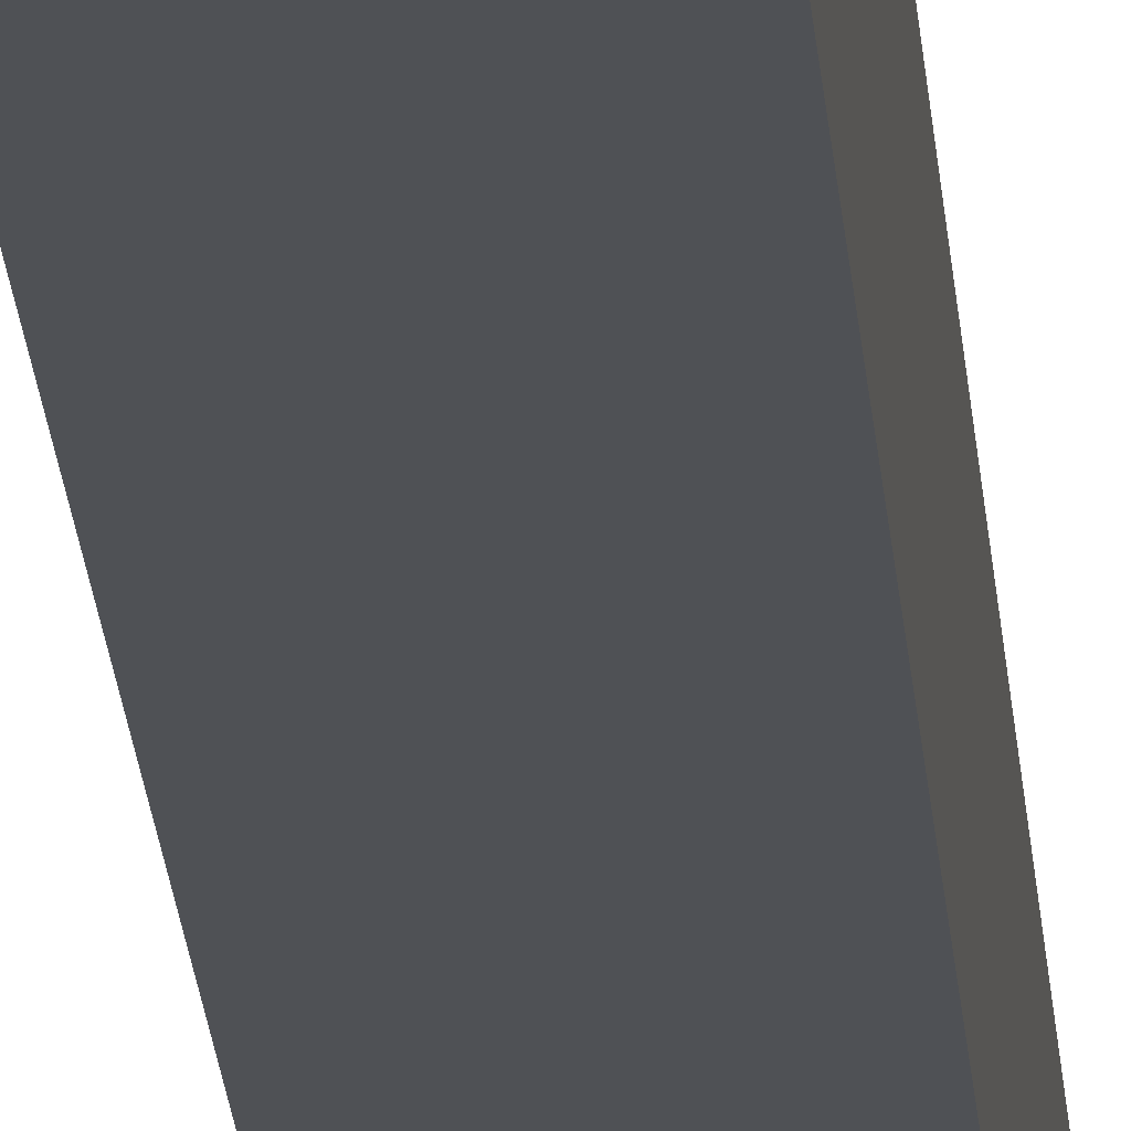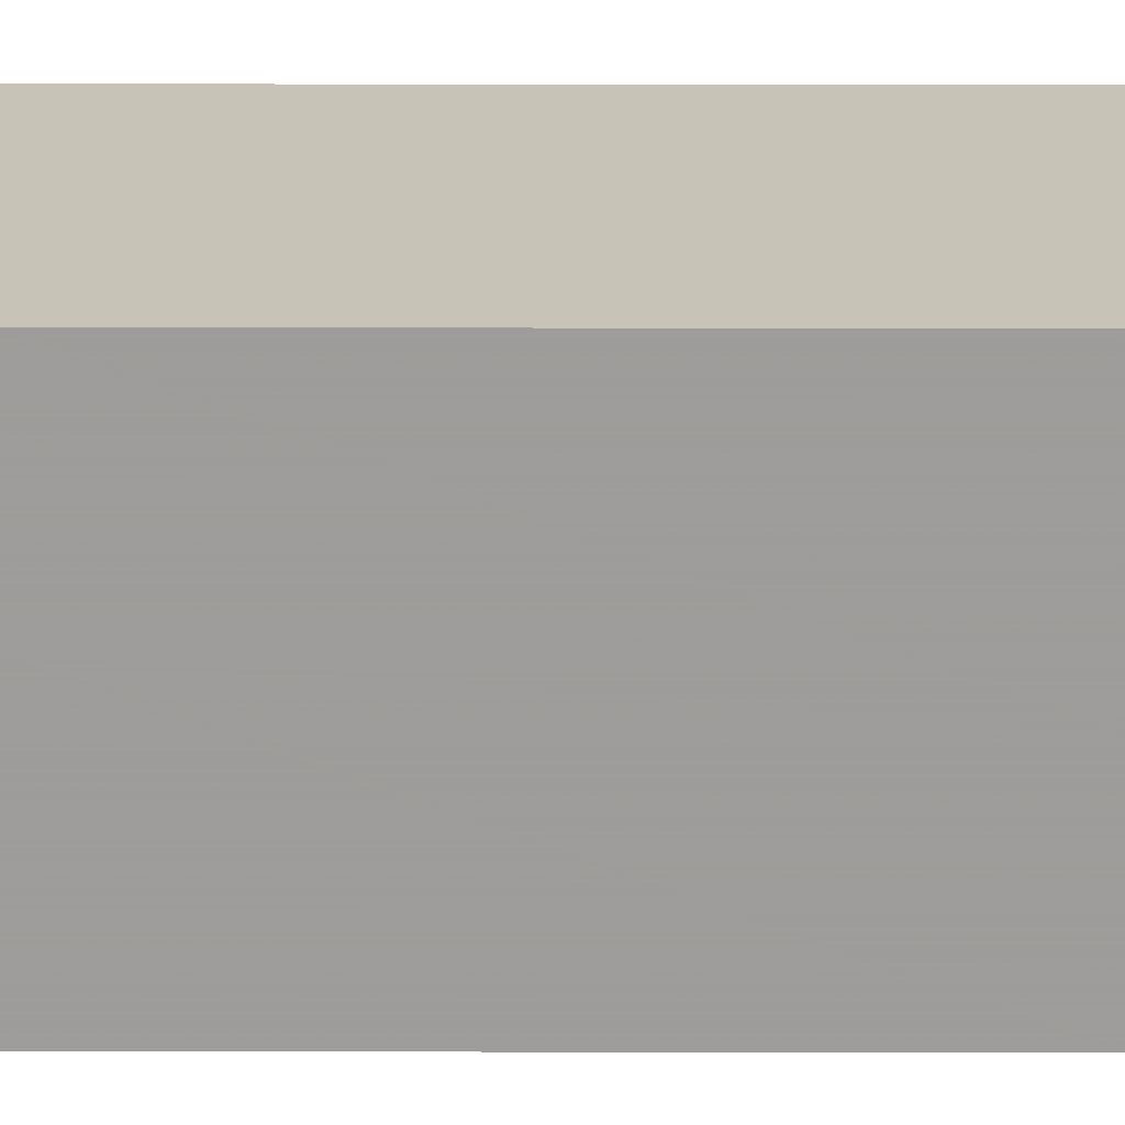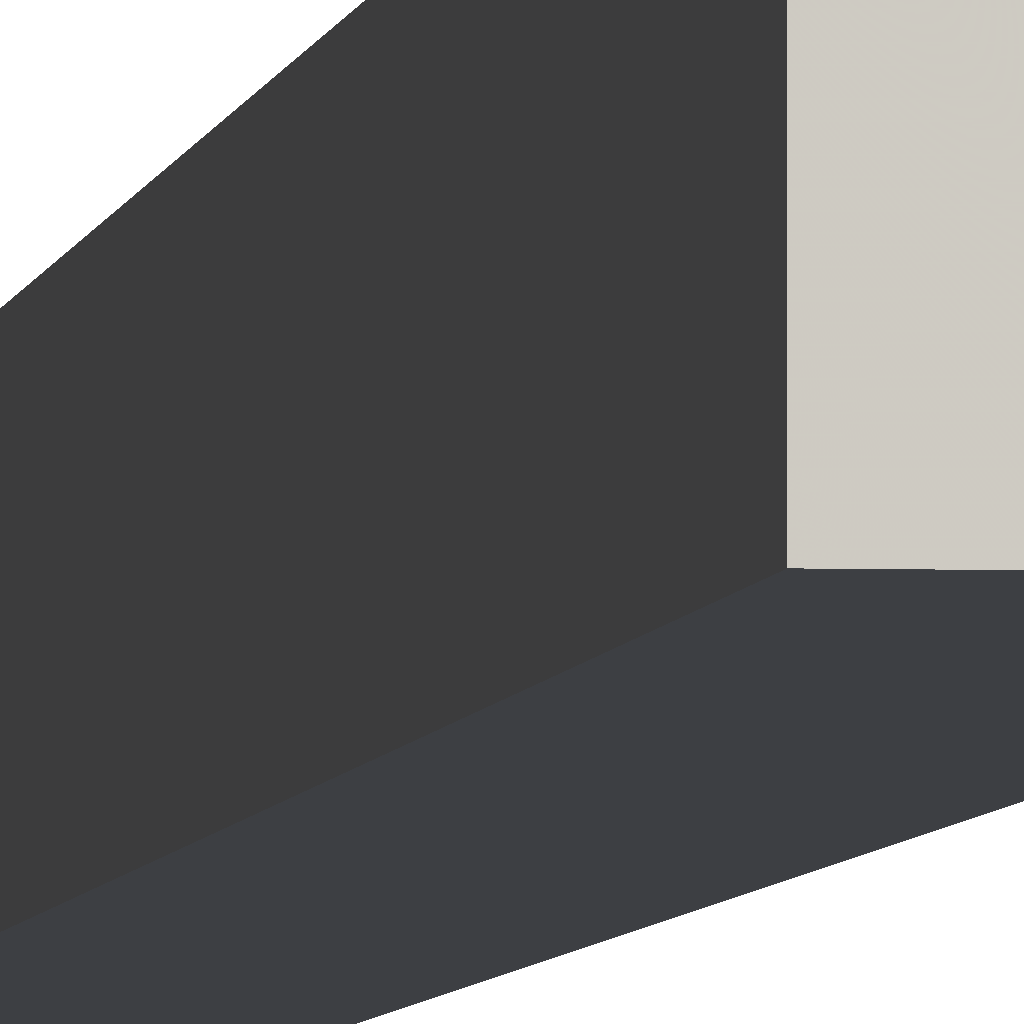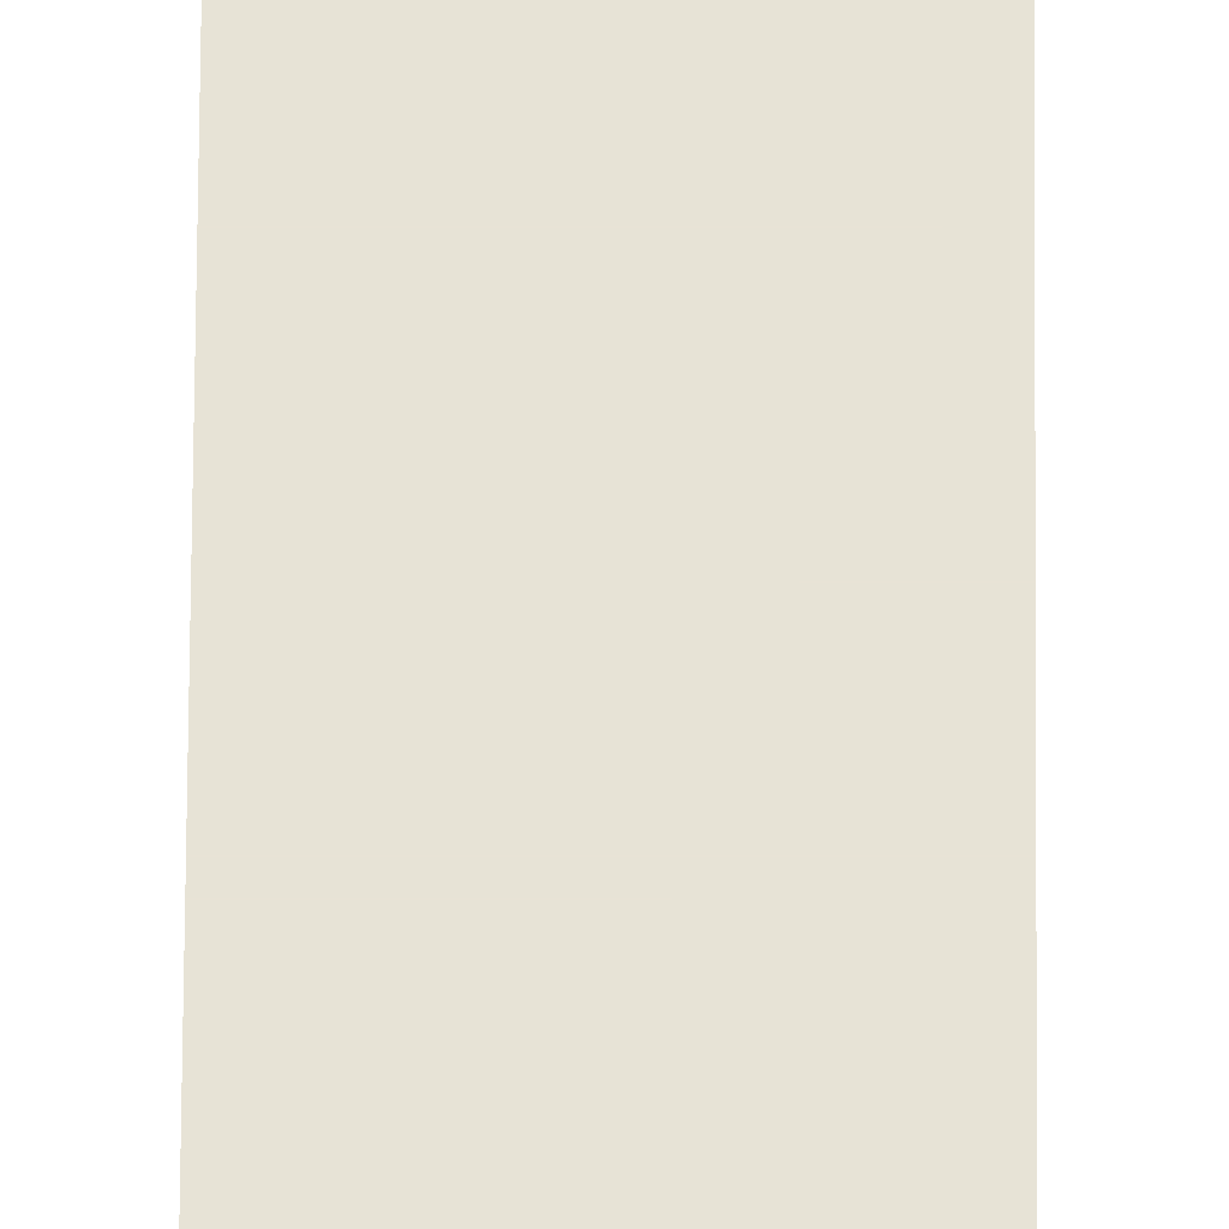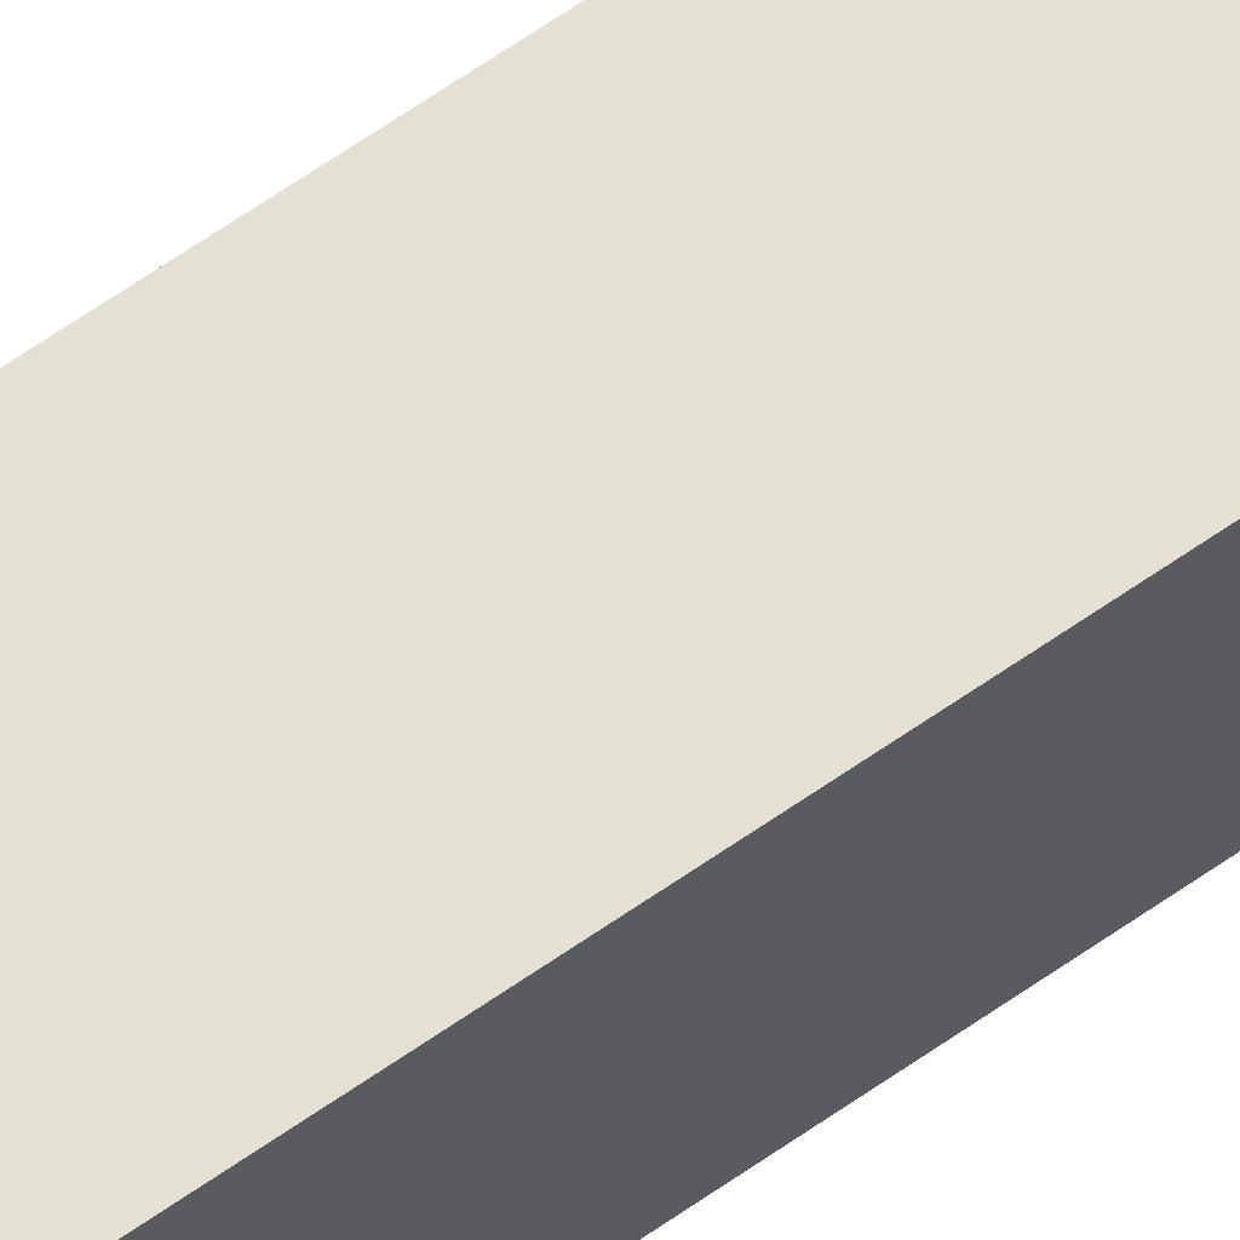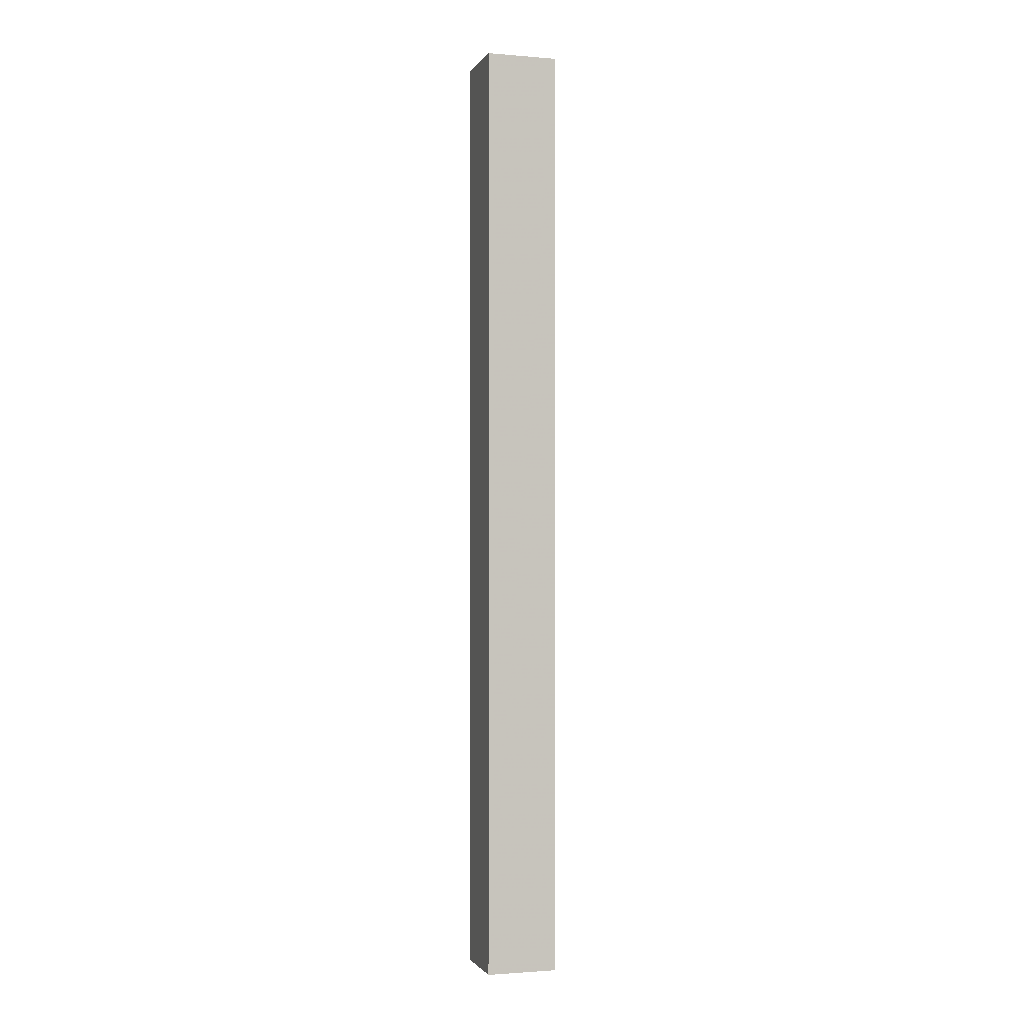
<metadata>
{"format":"obj","ext":"obj","renderer":"f3d","projection":"perspective","resolution":1024,"background":"white","views":[{"elev":-19.6,"azim":3.8,"up":"+Z"},{"elev":19.7,"azim":-89.8,"up":"+Z"},{"elev":-3.8,"azim":-6.9,"up":"+Z"},{"elev":62.7,"azim":-179.6,"up":"+Z"},{"elev":65.3,"azim":-125.1,"up":"+Z"},{"elev":-1.5,"azim":73.2,"up":"+Y"}]}
</metadata>
<code>
o Stlp037
v -1.095 -0.5991 0.188
v -1.058 -0.5991 0.188
v -1.058 -0.5991 0.1512
v -1.095 -0.5991 0.1512
v -1.058 -0.1127 0.1512
v -1.095 -0.1127 0.1512
v -1.058 -0.1127 0.188
v -1.095 -0.1127 0.188
f 1 2 3 4
f 3 5 6 4
f 2 7 5 3
f 1 8 7 2
f 4 6 8 1

</code>
